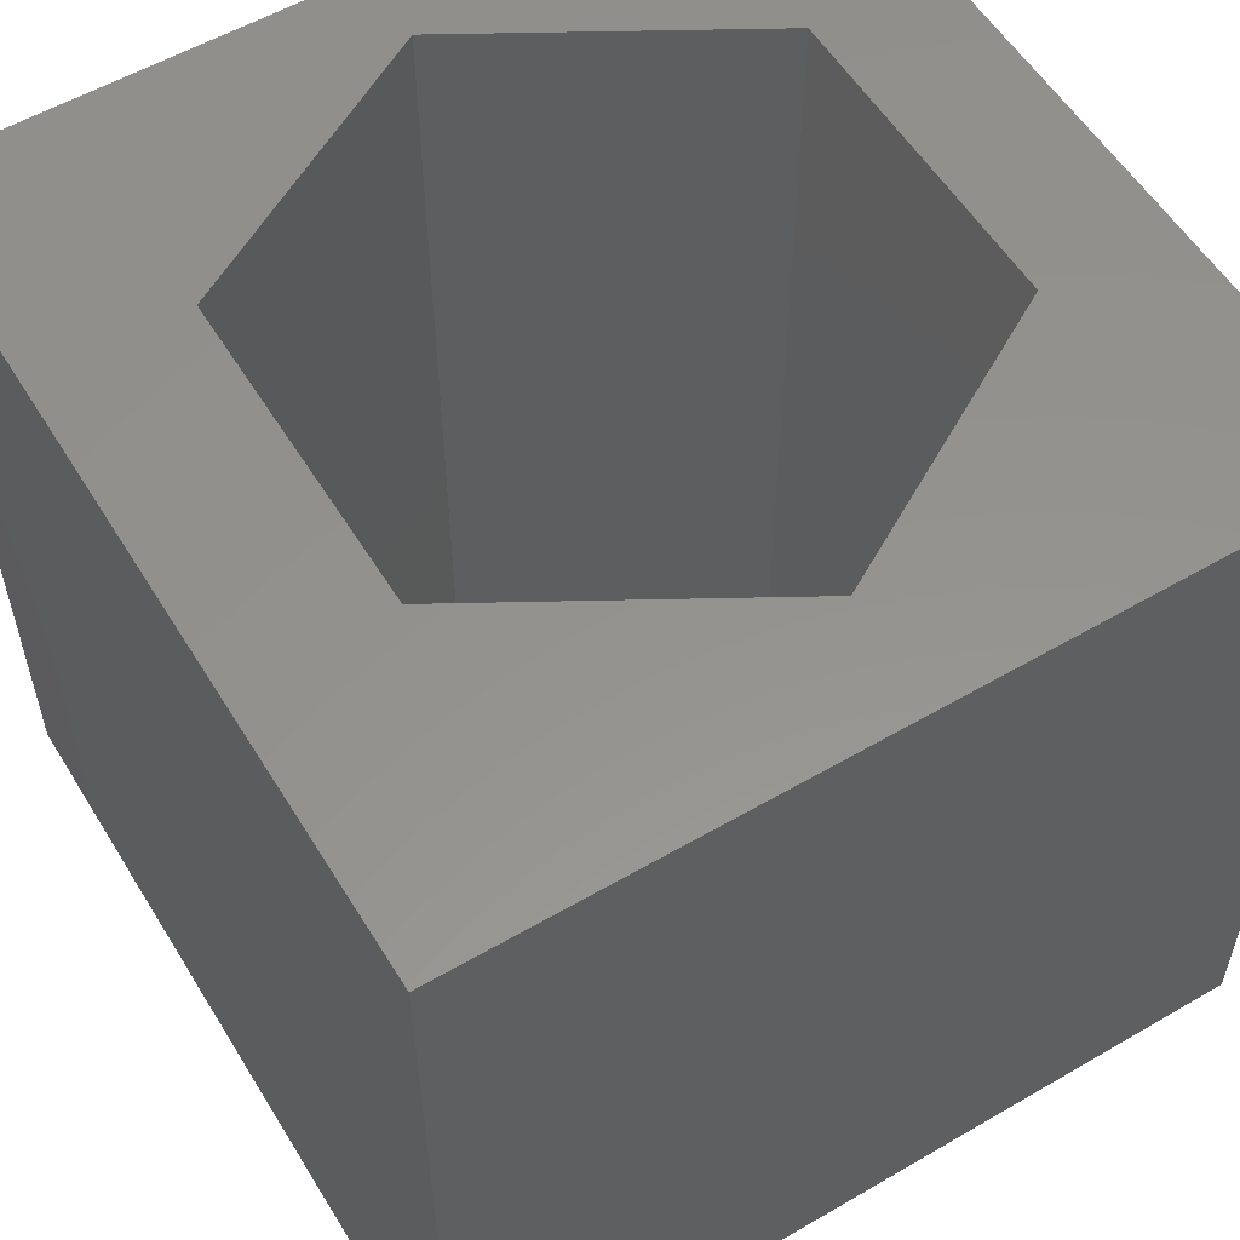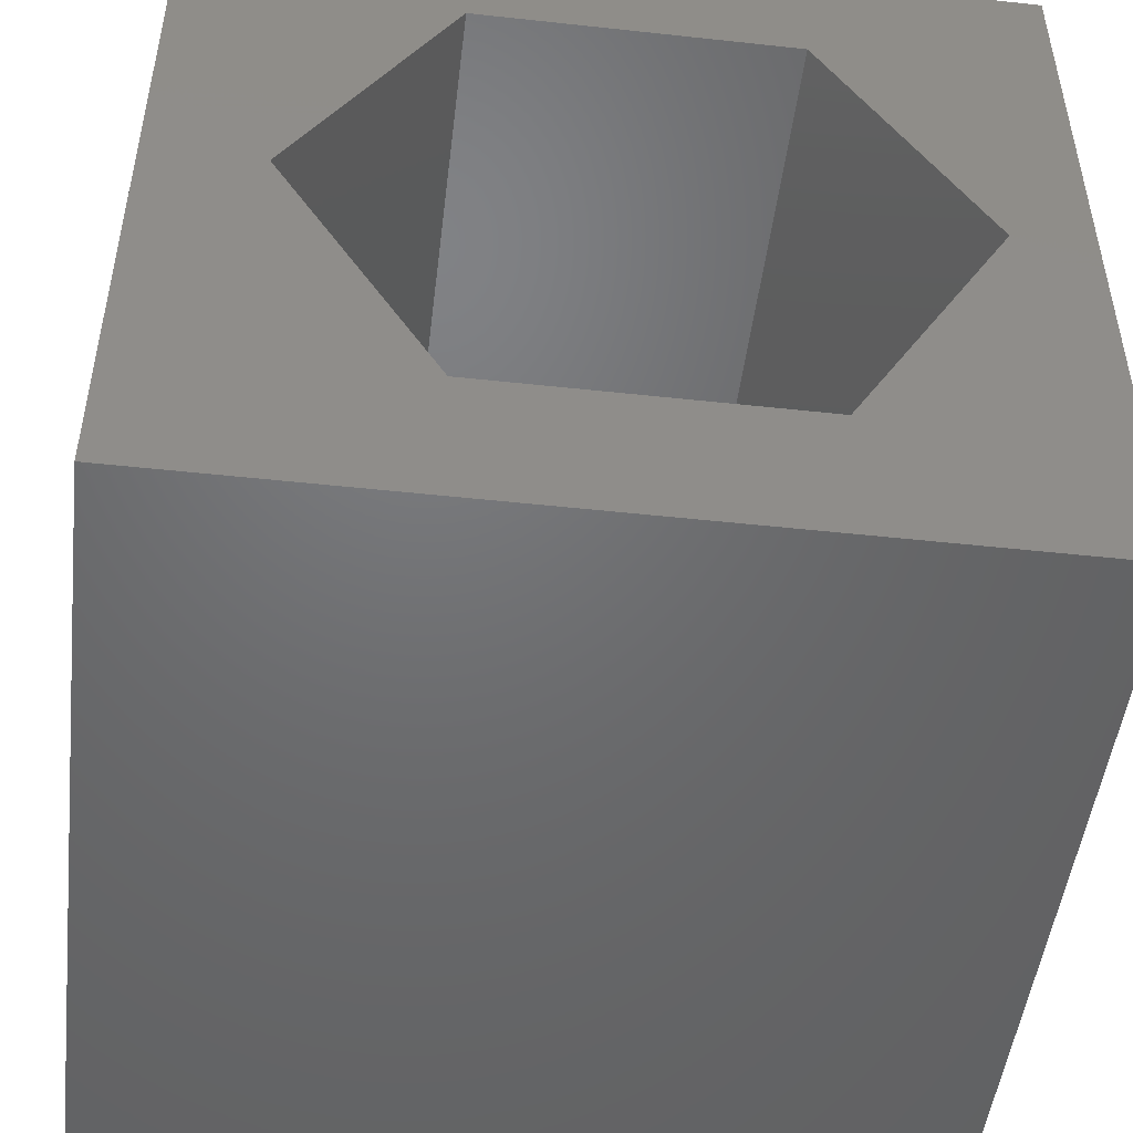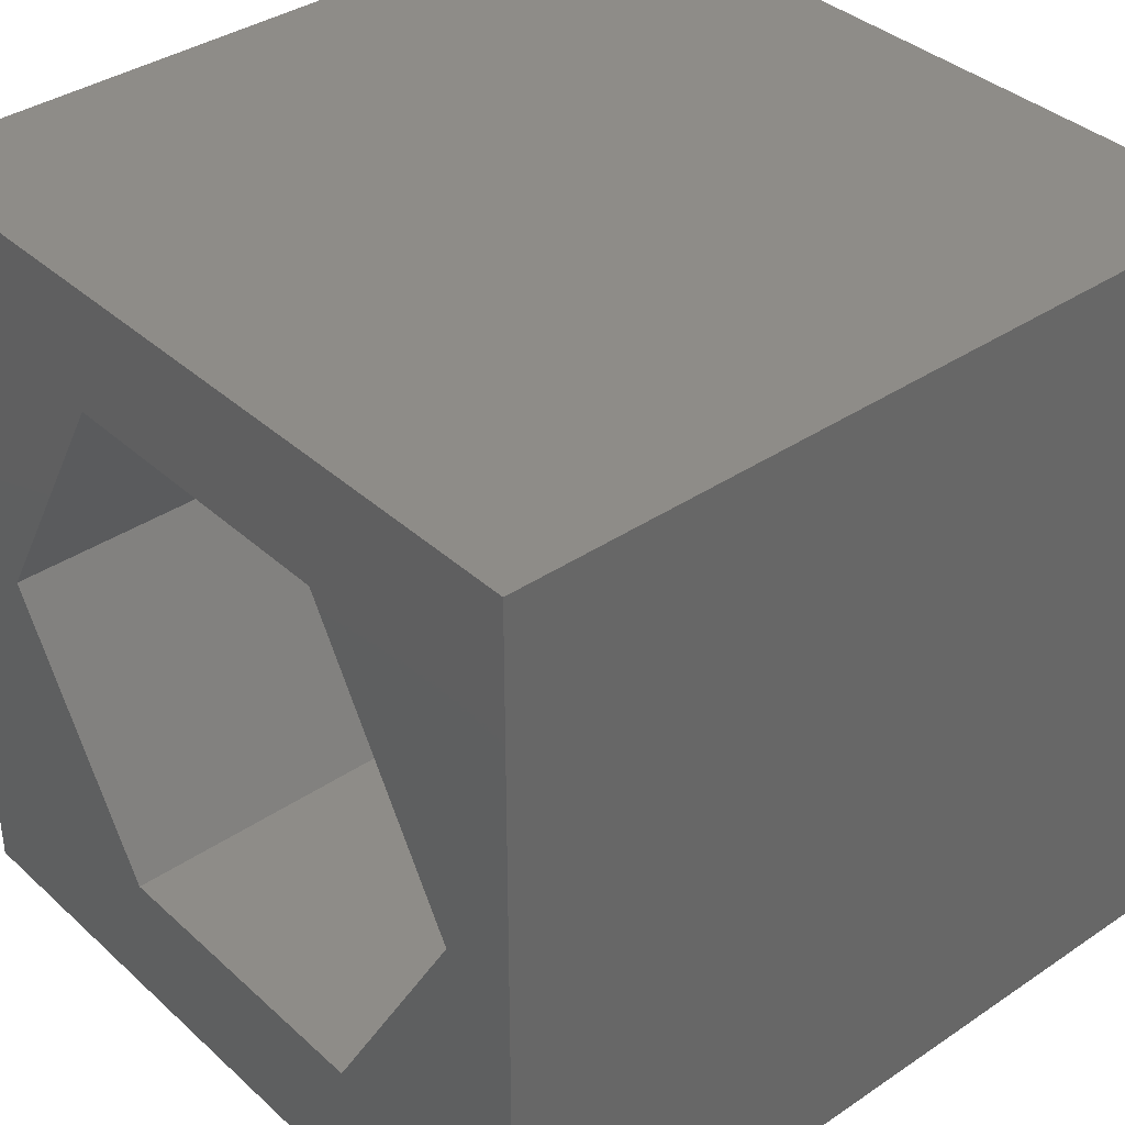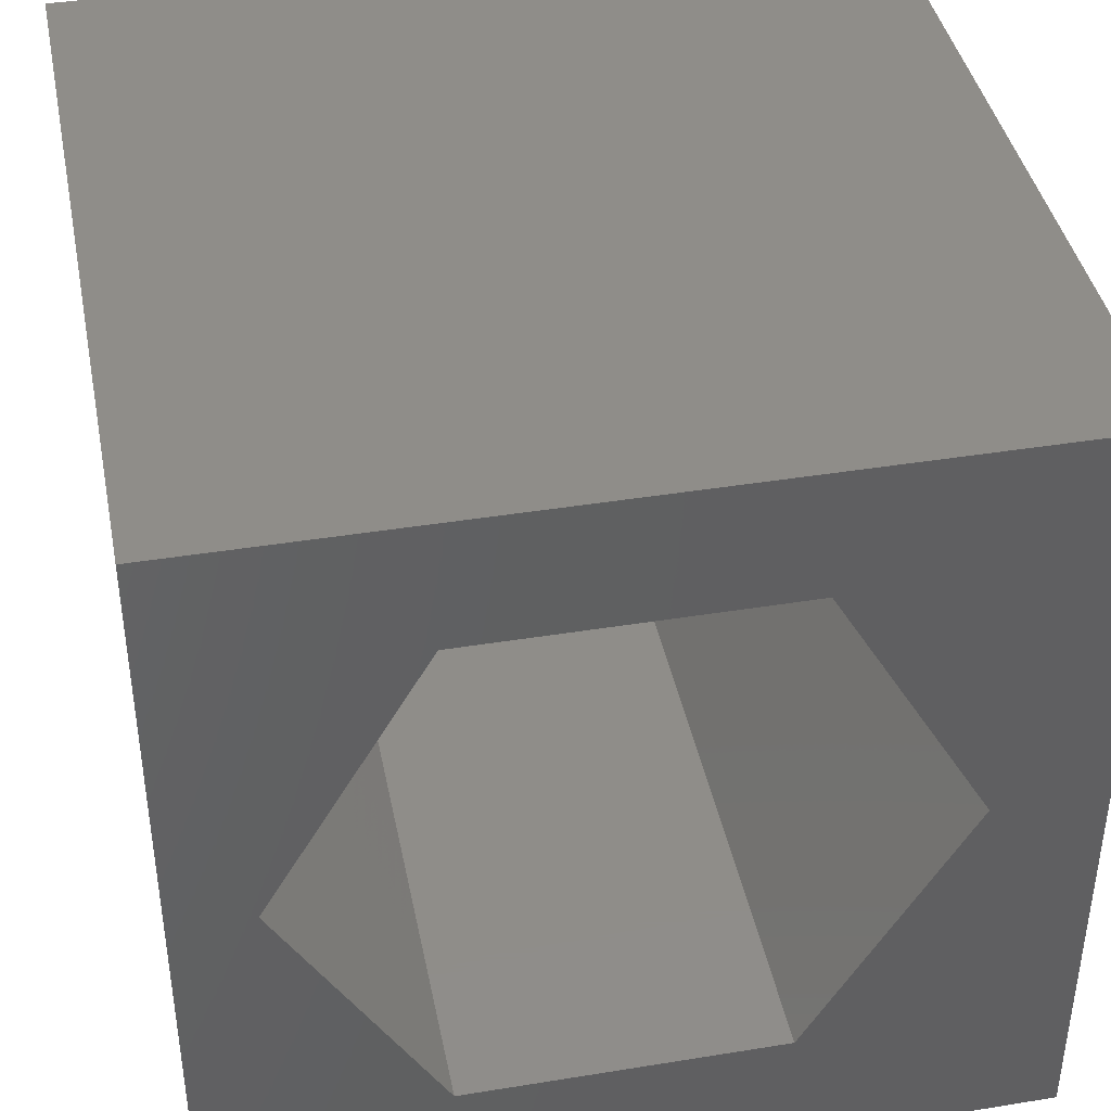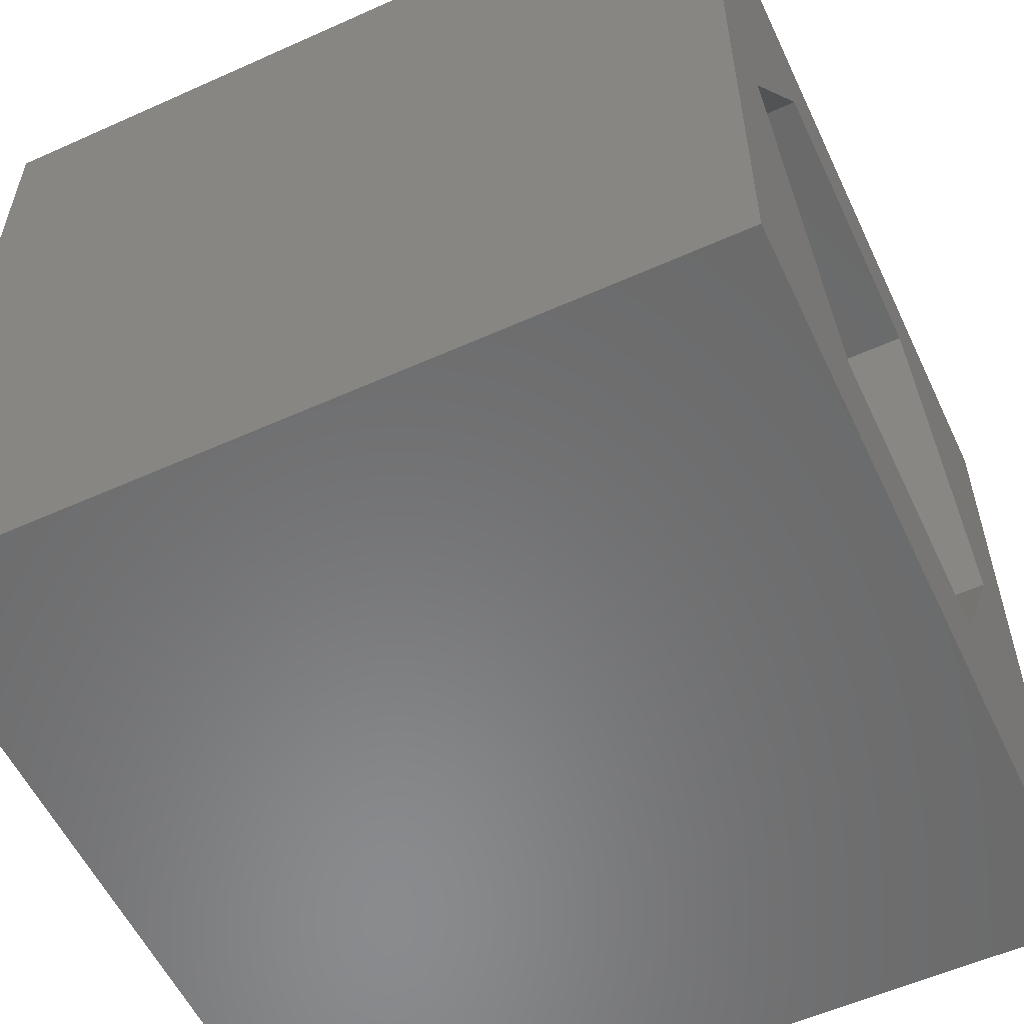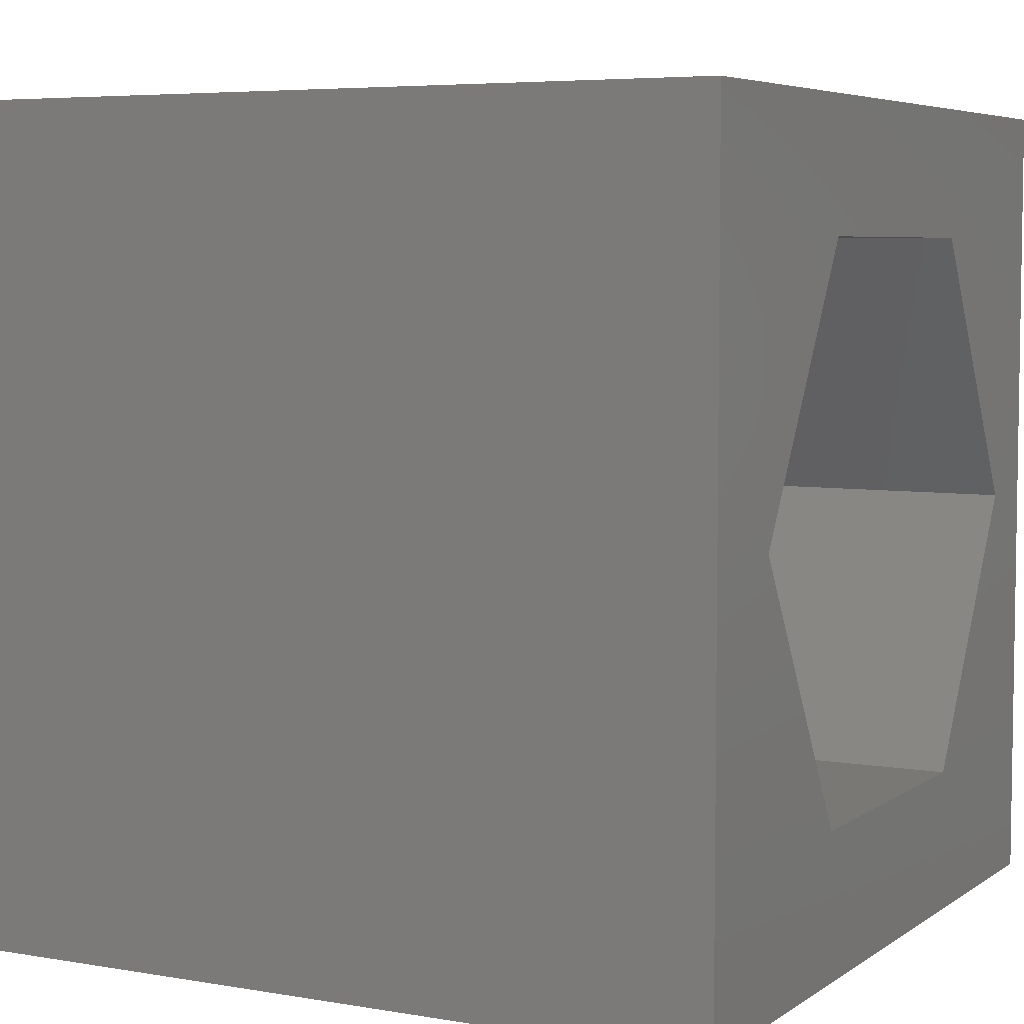
<metadata>
{"format":"stl","ext":"stl","renderer":"f3d","projection":"perspective","resolution":1024,"background":"white","views":[{"elev":56.4,"azim":58.7,"up":"+Z"},{"elev":-49.1,"azim":173.1,"up":"+Y"},{"elev":37.3,"azim":-130.9,"up":"+Y"},{"elev":41.0,"azim":-11.2,"up":"+Y"},{"elev":-56.5,"azim":-64.9,"up":"+Y"},{"elev":5.6,"azim":118.0,"up":"+Y"}]}
</metadata>
<code>
# stl→obj: 20 verts, 40 faces
v 0 10 10
v 0 10 0
v 0 0 10
v 0 0 0
v 10 10 10
v 8.656 5.1 10
v 10 0 10
v 6.73 1.764 10
v 2.879 1.764 10
v 0.9527 5.1 10
v 2.879 8.436 10
v 6.73 8.436 10
v 10 10 0
v 10 0 0
v 0.9527 5.1 0
v 2.879 1.764 0
v 6.73 1.764 0
v 8.656 5.1 0
v 6.73 8.436 0
v 2.879 8.436 0
f 1 2 3
f 3 2 4
f 5 6 7
f 7 6 8
f 7 8 3
f 8 9 3
f 3 9 10
f 3 10 1
f 1 10 11
f 1 11 5
f 5 11 12
f 5 12 6
f 13 5 14
f 14 5 7
f 2 15 4
f 4 15 16
f 4 16 14
f 16 17 14
f 14 17 18
f 14 18 13
f 13 18 19
f 13 19 2
f 2 19 20
f 2 20 15
f 5 13 1
f 1 13 2
f 14 7 4
f 4 7 3
f 15 20 10
f 10 20 11
f 20 19 11
f 11 19 12
f 19 18 12
f 12 18 6
f 18 17 6
f 6 17 8
f 17 16 8
f 8 16 9
f 16 15 9
f 9 15 10

</code>
